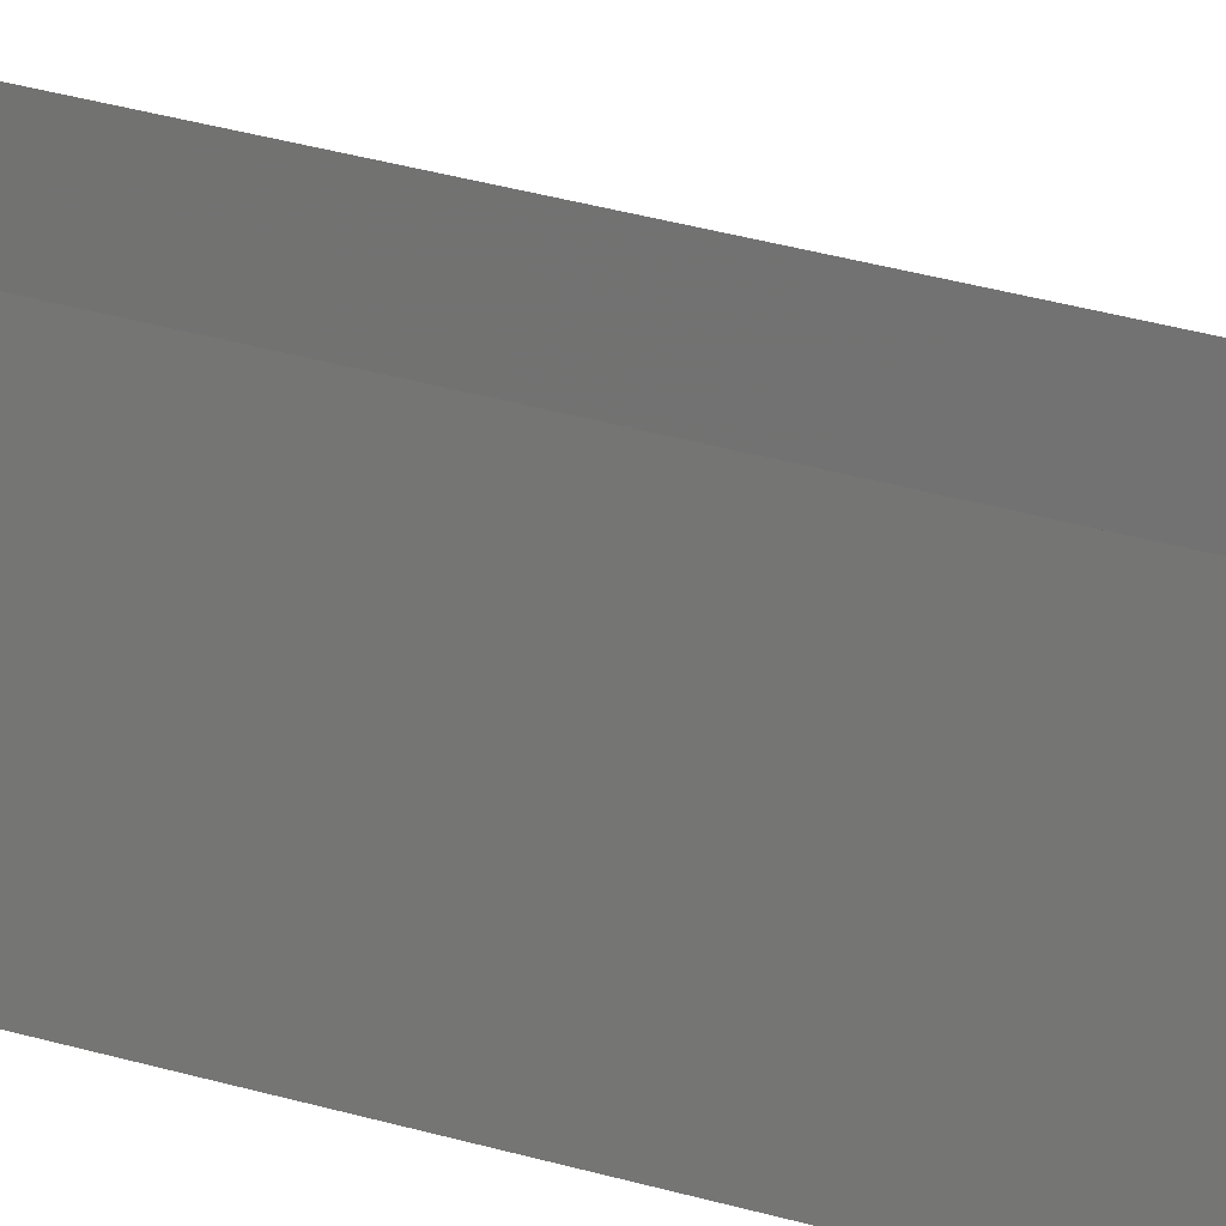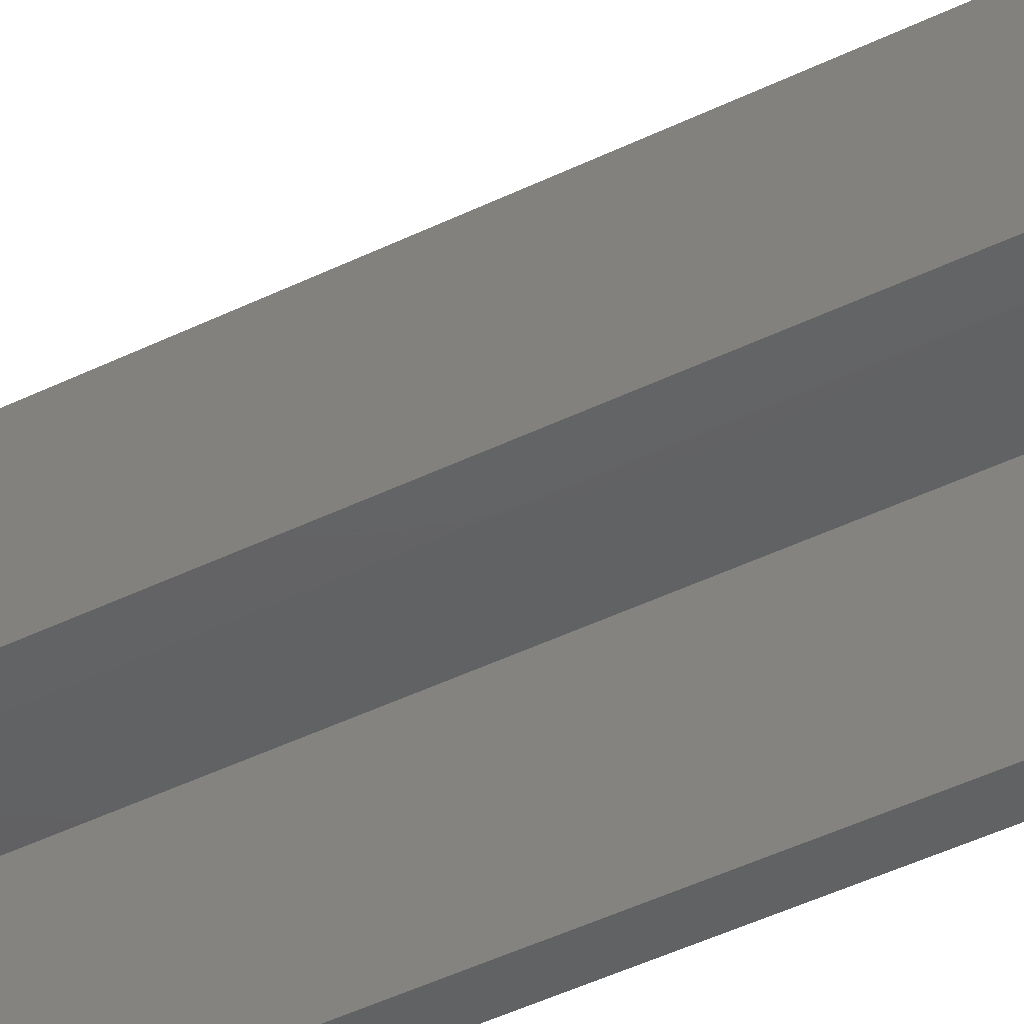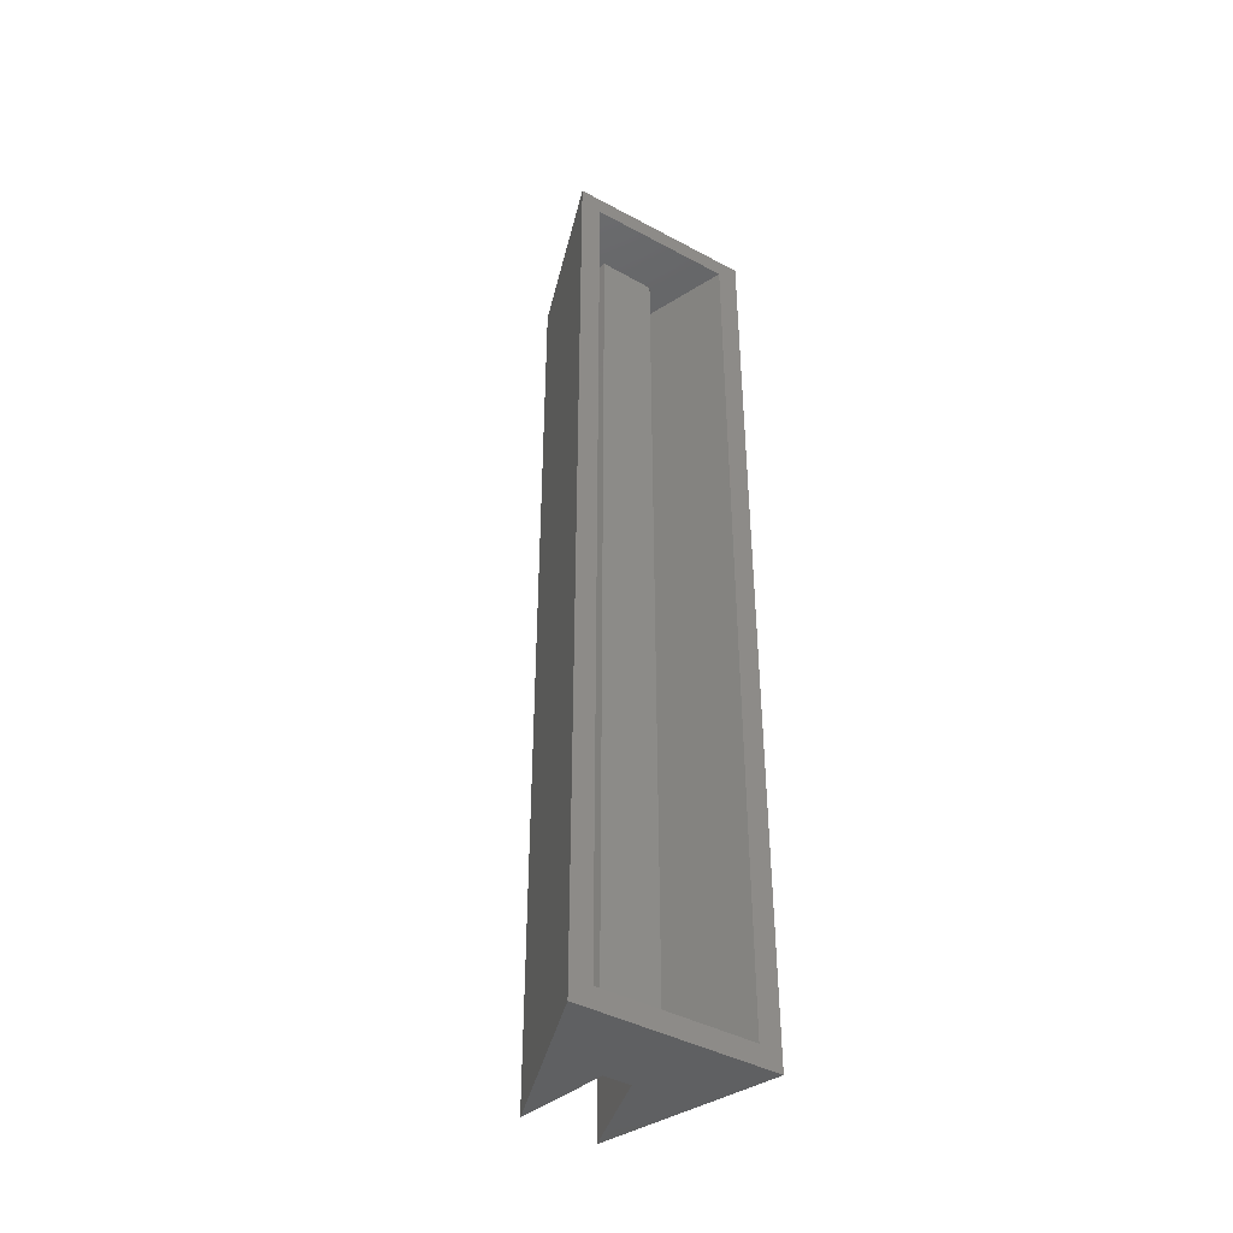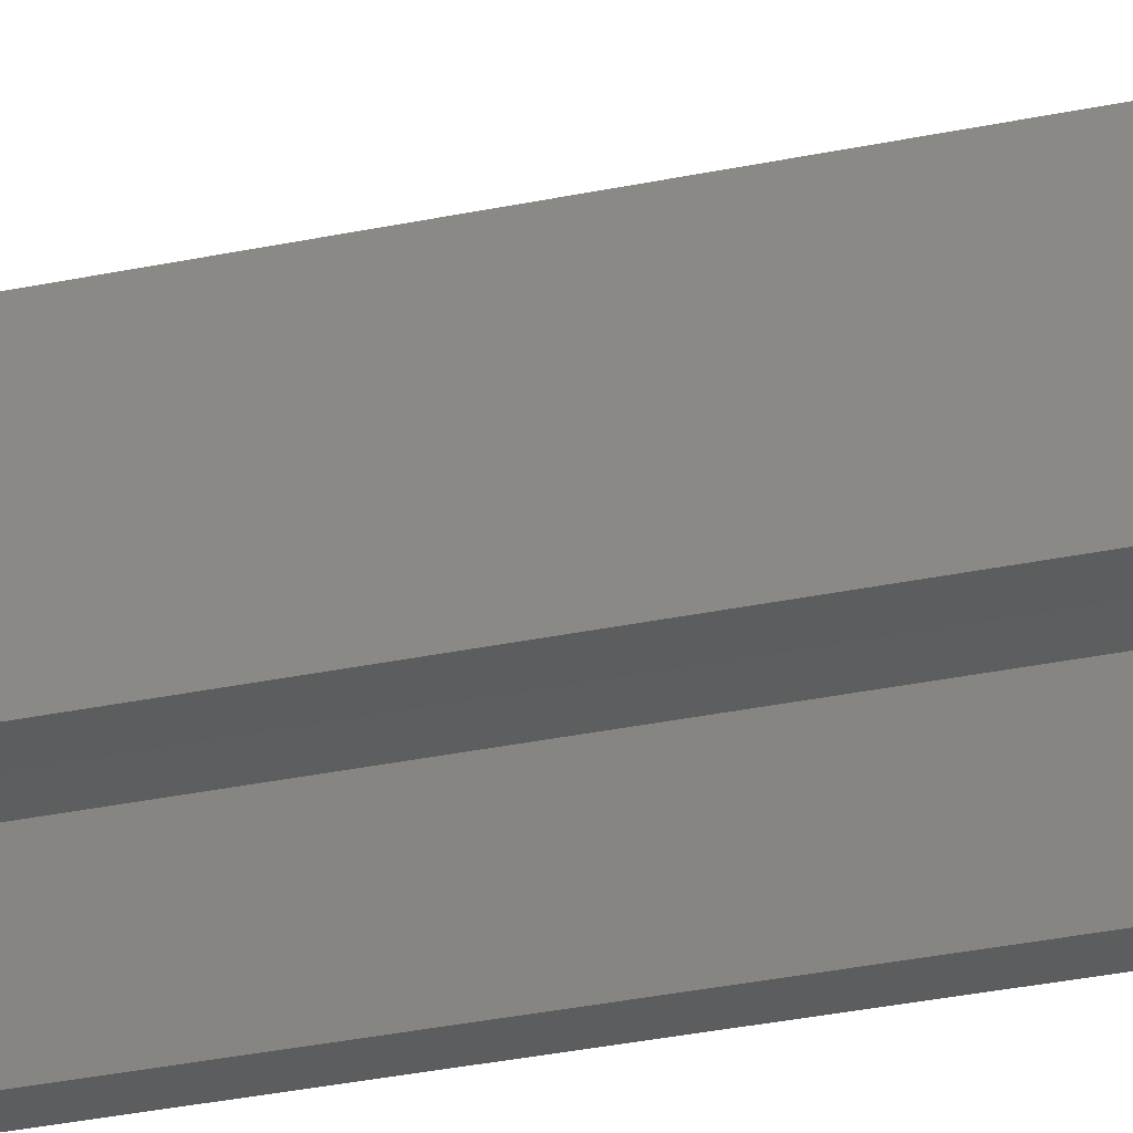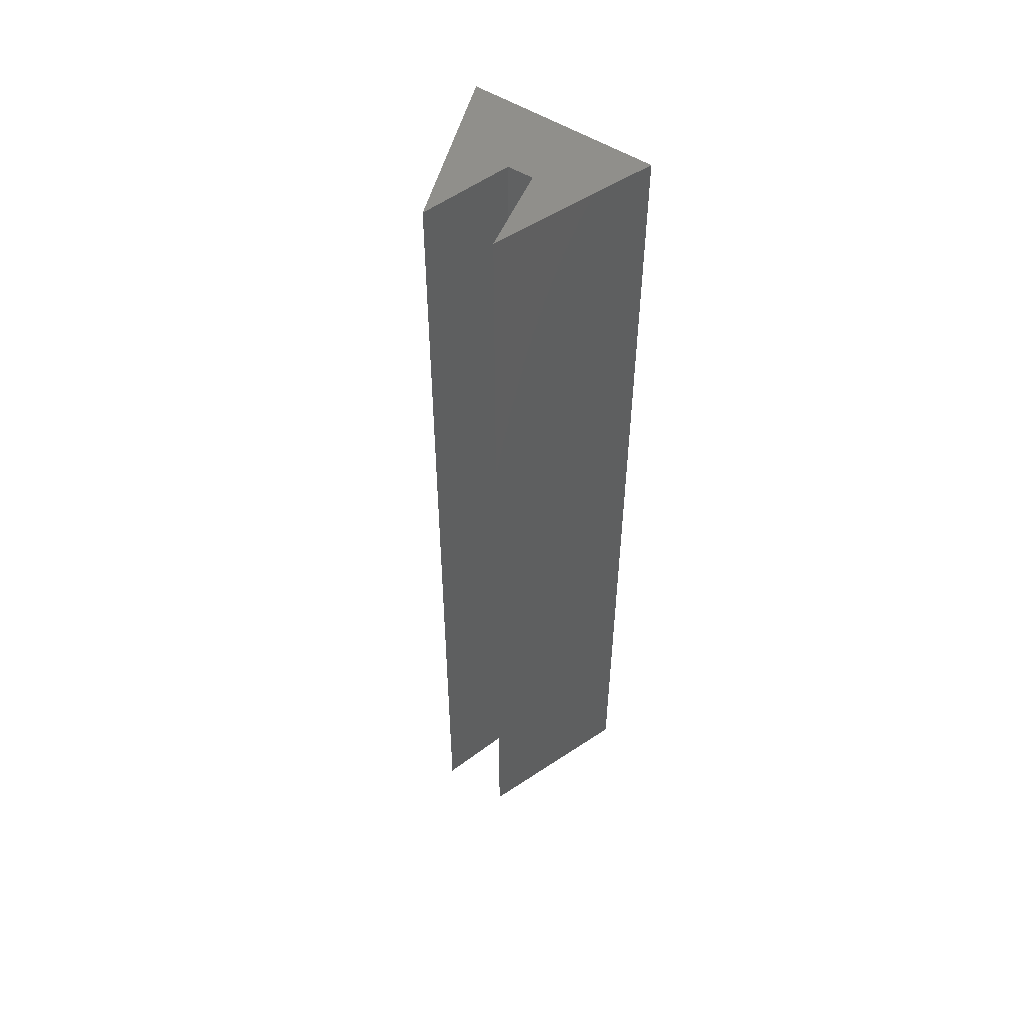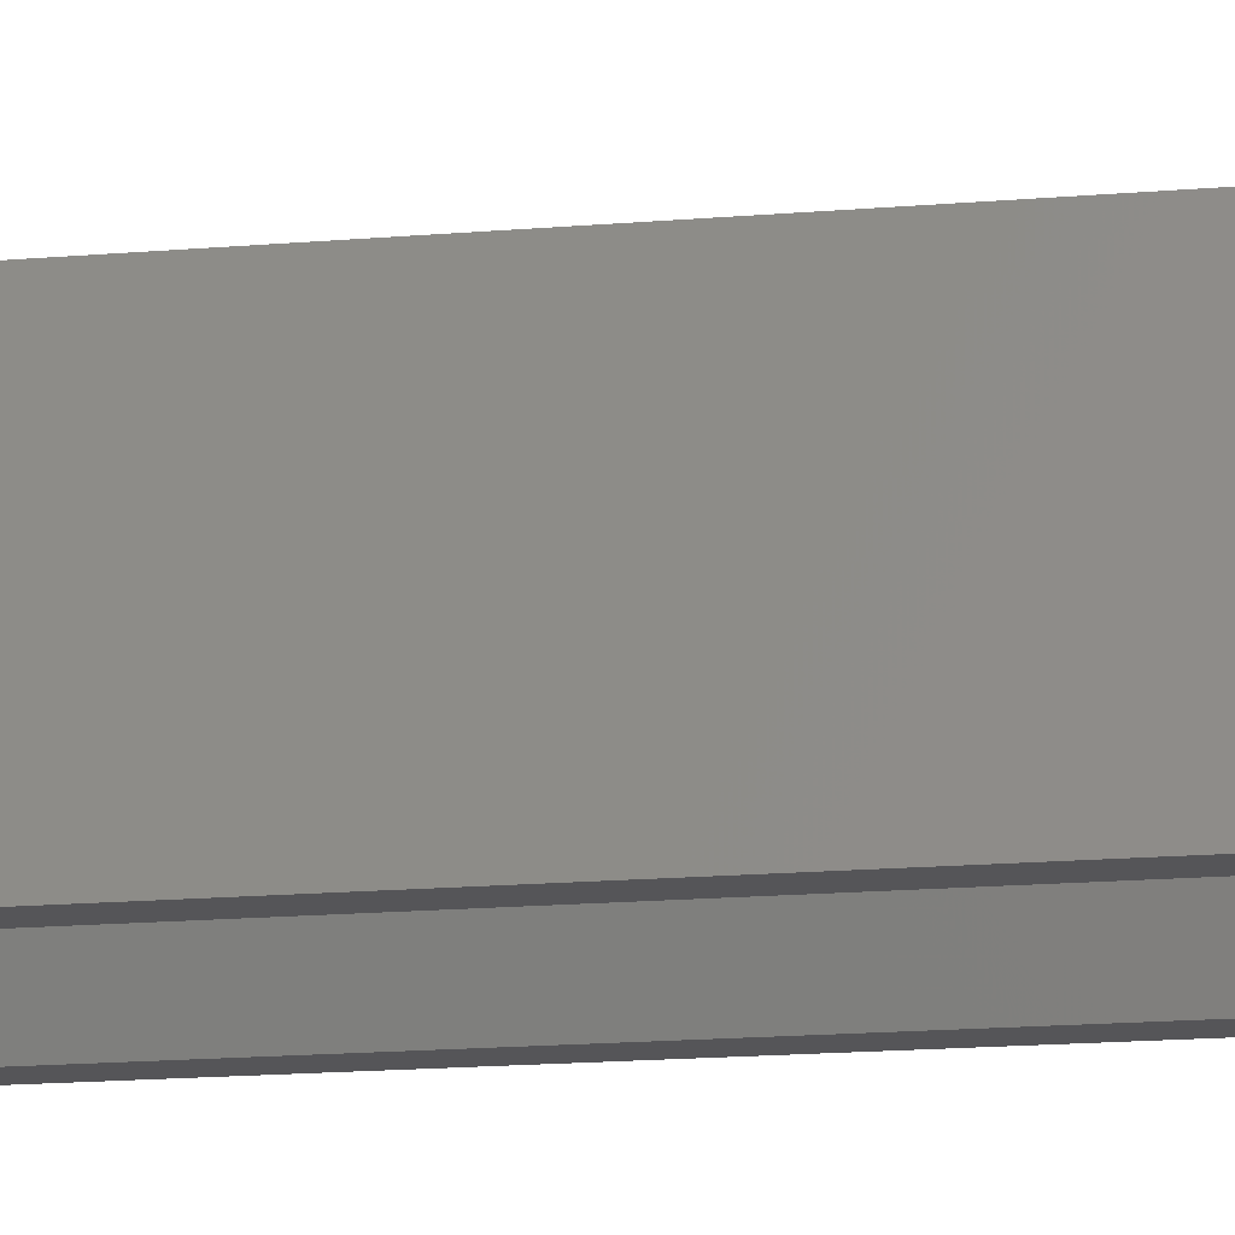
<metadata>
{"format":"stl","ext":"stl","renderer":"f3d","projection":"perspective","resolution":1024,"background":"white","views":[{"elev":38.2,"azim":109.8,"up":"+Z"},{"elev":-43.3,"azim":120.3,"up":"+Z"},{"elev":-42.5,"azim":146.1,"up":"+Y"},{"elev":-33.2,"azim":-74.0,"up":"+Z"},{"elev":52.0,"azim":33.7,"up":"+Y"},{"elev":-13.0,"azim":102.5,"up":"+Z"}]}
</metadata>
<code>
# stl→obj: 24 verts, 44 faces
v -0.01562 8.435e-18 0.05781
v -0.03218 -0.01562 0.05746
v -0.1641 1.354e-35 0.05469
v -0.1474 -0.01562 0.05504
v -0.1641 -0.75 0.05469
v -0.1474 -0.7344 0.05504
v -0.01562 -0.75 0.05781
v -0.03218 -0.7344 0.05746
v -0.05807 -0.01562 0.1265
v -0.05807 -0.7344 0.1265
v -0.1196 -0.01562 0.1345
v -0.1196 -0.7344 0.1345
v -0.1084 -0.01562 0.09844
v -0.06381 -0.01562 0.09844
v -0.1084 -0.7344 0.09844
v -0.06381 -0.7344 0.09844
v -0.09688 -0.75 0.1141
v -0.1187 -0.75 0.1844
v -0.07656 -0.75 0.1141
v -0.0625 -0.75 0.1828
v -0.1187 1.061e-17 0.1844
v -0.09688 7.438e-18 0.1141
v -0.0625 1.364e-17 0.1828
v -0.07656 8.565e-18 0.1141
f 1 2 3
f 3 2 4
f 3 4 5
f 5 4 6
f 5 6 7
f 7 6 8
f 7 8 1
f 1 8 2
f 2 8 9
f 9 8 10
f 11 12 4
f 4 12 6
f 11 4 13
f 13 4 14
f 14 4 2
f 14 2 9
f 15 6 12
f 10 8 16
f 16 8 6
f 16 6 15
f 9 10 14
f 14 10 16
f 14 16 13
f 13 16 15
f 13 15 11
f 11 15 12
f 5 17 18
f 17 5 19
f 19 5 7
f 19 7 20
f 21 22 3
f 23 1 24
f 24 1 3
f 24 3 22
f 21 3 18
f 18 3 5
f 22 21 17
f 17 21 18
f 24 22 19
f 19 22 17
f 23 24 20
f 20 24 19
f 1 23 7
f 7 23 20

</code>
